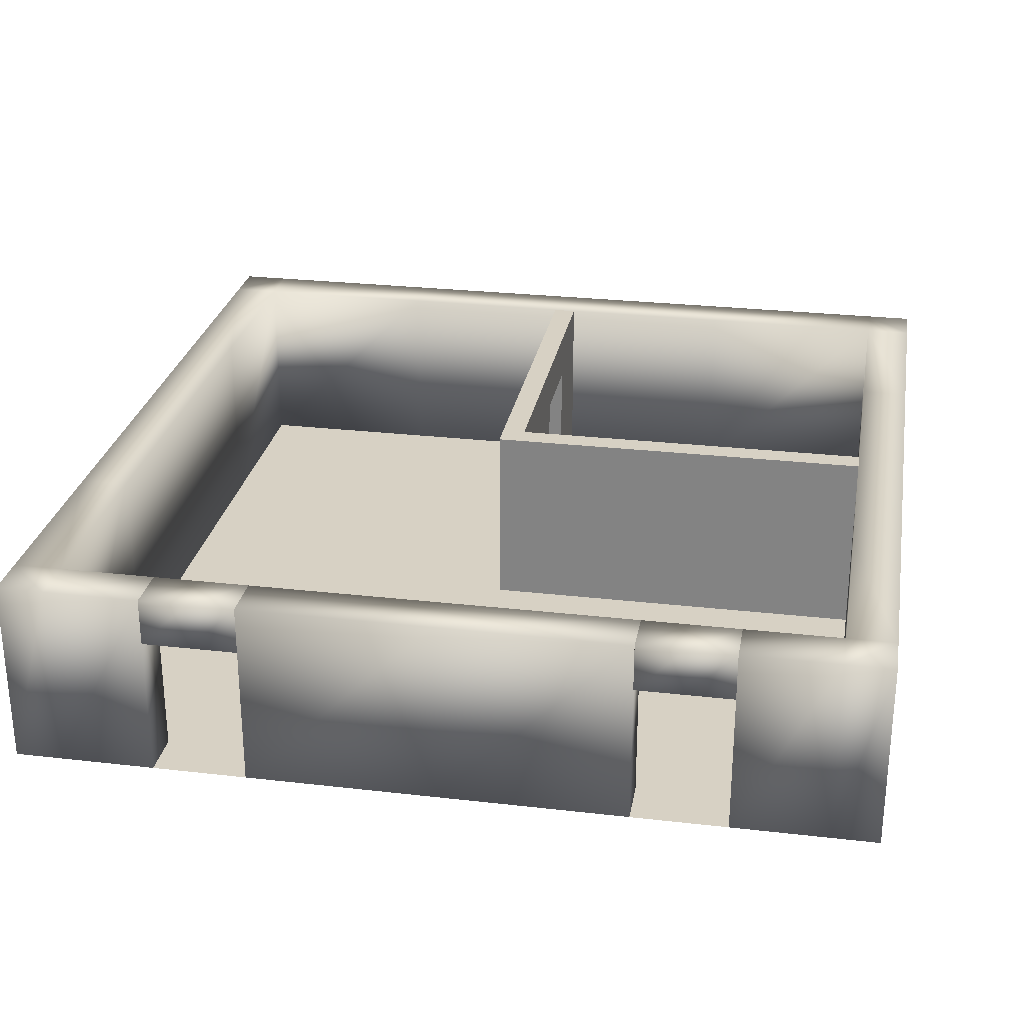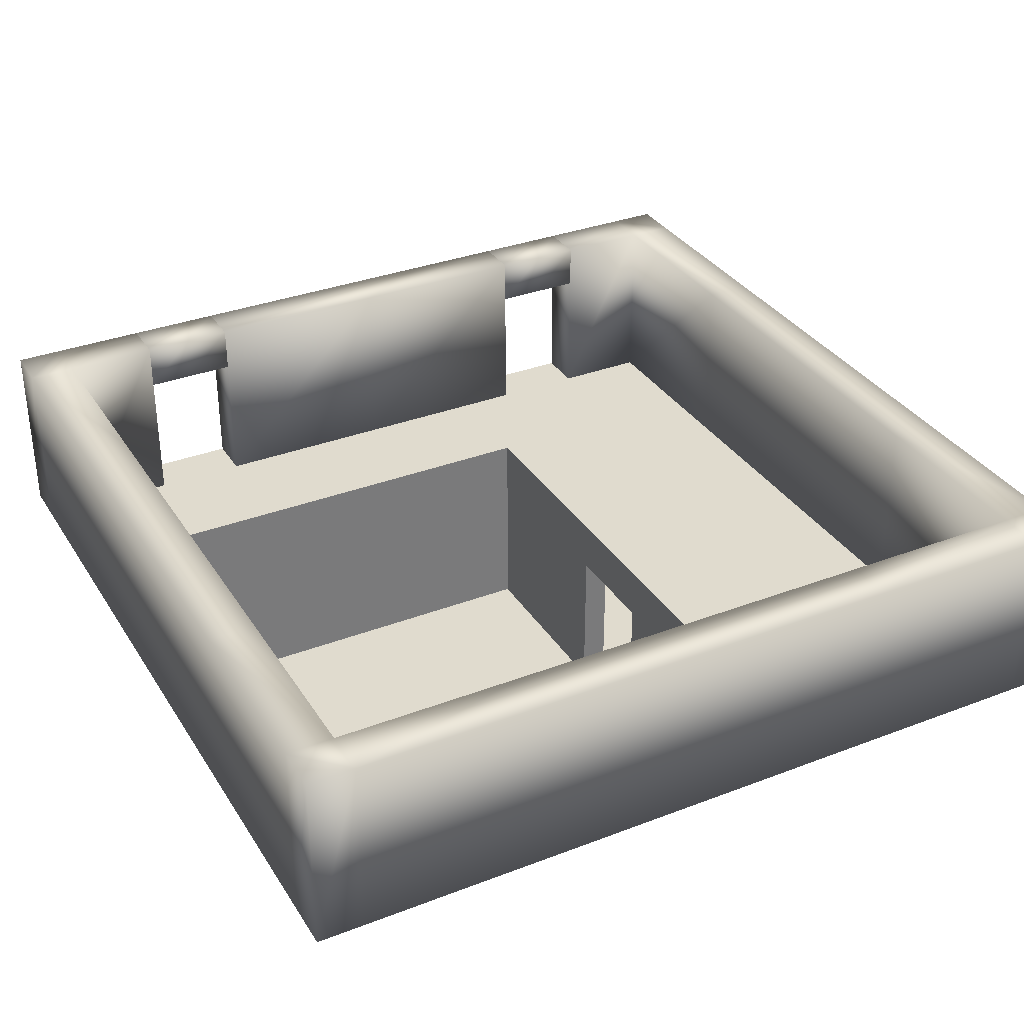
<metadata>
{"format":"obj","ext":"obj","renderer":"f3d","projection":"perspective","resolution":1024,"background":"white","views":[{"elev":27.1,"azim":-79.9,"up":"+Y"},{"elev":33.4,"azim":62.3,"up":"+Y"}]}
</metadata>
<code>
o Cube.003
v 7.5 1.5 -4.375
v 7.5 2 -4.375
v 6.5 1.5 -4.375
v 6.5 2 -4.375
v 7.5 1.5 -4.625
v 7.5 2 -4.625
v 6.5 1.5 -4.625
v 6.5 2 -4.625
v 7.5 1.5 -4.375
v 7.5 2 -4.375
v 6.5 1.5 -4.375
v 6.5 2 -4.375
v 7.5 1.5 -4.625
v 7.5 2 -4.625
v 6.5 1.5 -4.625
v 6.5 2 -4.625
v 7.5 1.5 -4.375
v 7.5 2 -4.375
v 6.5 1.5 -4.375
v 6.5 2 -4.375
v 7.5 1.5 -4.625
v 7.5 2 -4.625
v 6.5 1.5 -4.625
v 6.5 2 -4.625
v 0 2 -0.5
v 0.5 2 0
v 0.5 2 -0.5
v 0 0 0
v 0.5 0 0
v 0 2 0
v 0 0 -0.5
v 0.5 0 -0.5
v 6.5 0 -0.5
v 8.5 0 0
v 6.5 0 0
v 0 0 -1.5
v 8.5 2 0
v 9 2 -0.5
v 8.5 2 -0.5
v 6.5 2 0
v 6.5 2 -0.5
v 8.5 0 -0.5
v 9 0 0
v 9 0 -0.5
v 9 1e-06 -6.5
v 9 2 -8.5
v 9 2 -6.5
v 9 2 0
v 8.5 1e-06 -8.5
v 9 1e-06 -9
v 9 1e-06 -8.5
v 8.5 2 -8.5
v 8.5 2 -6.5
v 8.5 1e-06 -6.5
v 8.5 2 -9
v 8.5 1e-06 -9
v 9 2 -9
v 2.5 1e-06 -8.5
v 0.5 1e-06 -9
v 2.5 1e-06 -9
v 0.5 2 -8.5
v 0.5 1e-06 -7.5
v 0.5 1e-06 -8.5
v 0.5 2 -9
v 2.5 2 -9
v 2.5 2 -8.5
v 0 2 -8.5
v 0 1e-06 -9
v 0 1e-06 -8.5
v 0 2 -9
v 0.5 2 -7.5
v 0 1e-06 -7.5
v 0 2 -7.5
v 0 2 -1.5
v 0.5 0 -1.5
v 0.5 2 -1.5
v 8.5 0 -2.5
v 9 1e-06 -4.5
v 9 0 -2.5
v 8.5 2 -2.5
v 8.5 1e-06 -4.5
v 9 2 -2.5
v 8.5 2 -4.5
v 9 2 -4.5
v 6.5 2 -8.5
v 4.5 1e-06 -8.5
v 6.5 1e-06 -8.5
v 6.5 2 -9
v 4.5 2 -8.5
v 6.5 1e-06 -9
v 4.5 2 -9
v 4.5 1e-06 -9
v 2.5 2 -0.5
v 4.5 0 -0.5
v 2.5 0 -0.5
v 2.5 0 -0
v 4.5 2 0
v 2.5 2 0
v 4.5 2 -0.5
v 4.5 0 -0
v 0 2 -2
v 0 1.5 -2.5
v 0 1.5 -2
v 0 2 -2.5
v 0.5 1.5 -2.5
v 0.5 2 -2
v 0.5 1.5 -1.5
v 0.5 1.5 -2
v 0.5 2 -1.5
v 0 1.5 -1.5
v 0.5 2 -2.5
v 0 2 -1.5
v 0 2 -7
v 0 1.5 -7.5
v 0 1.5 -7
v 0 2 -7.5
v 0.5 1.5 -7.5
v 0.5 2 -7
v 0.5 1.5 -6.5
v 0.5 1.5 -7
v 0.5 2 -6.5
v 0 1.5 -6.5
v 0.5 2 -7.5
v 0 2 -6.5
v 0 2 -4.5
v 0 1e-06 -6.5
v 0 1e-06 -4.5
v 0 2 -6.5
v 0.5 1e-06 -6.5
v 0.5 2 -4.5
v 0.5 0 -2.5
v 0.5 1e-06 -4.5
v 0.5 2 -2.5
v 0 0 -2.5
v 0.5 2 -6.5
v 0 2 -2.5
v 9 0 0
v 0 1e-06 -9
v 0 0 0
v 9 1e-06 -9
v 0 2 -0.5
v 0.5 2 0
v 0.5 2 -0.5
v 0 0 0
v 0.5 0 0
v 0 2 0
v 0 0 -0.5
v 0.5 0 -0.5
v 6.5 0 -0.5
v 8.5 0 0
v 6.5 0 0
v 0 0 -1.5
v 8.5 2 0
v 9 2 -0.5
v 8.5 2 -0.5
v 6.5 2 0
v 6.5 2 -0.5
v 8.5 0 -0.5
v 9 0 0
v 9 0 -0.5
v 9 1e-06 -6.5
v 9 2 -8.5
v 9 2 -6.5
v 9 2 0
v 8.5 1e-06 -8.5
v 9 1e-06 -9
v 9 1e-06 -8.5
v 8.5 2 -8.5
v 8.5 2 -6.5
v 8.5 1e-06 -6.5
v 8.5 2 -9
v 8.5 1e-06 -9
v 9 2 -9
v 2.5 1e-06 -8.5
v 0.5 1e-06 -9
v 2.5 1e-06 -9
v 0.5 2 -8.5
v 0.5 1e-06 -7.5
v 0.5 1e-06 -8.5
v 0.5 2 -9
v 2.5 2 -9
v 2.5 2 -8.5
v 0 2 -8.5
v 0 1e-06 -9
v 0 1e-06 -8.5
v 0 2 -9
v 0.5 2 -7.5
v 0 1e-06 -7.5
v 0 2 -7.5
v 0 2 -1.5
v 0.5 0 -1.5
v 0.5 2 -1.5
v 8.5 0 -2.5
v 9 1e-06 -4.5
v 9 0 -2.5
v 8.5 2 -2.5
v 8.5 1e-06 -4.5
v 9 2 -2.5
v 8.5 2 -4.5
v 9 2 -4.5
v 6.5 2 -8.5
v 4.5 1e-06 -8.5
v 6.5 1e-06 -8.5
v 6.5 2 -9
v 4.5 2 -8.5
v 6.5 1e-06 -9
v 4.5 2 -9
v 4.5 1e-06 -9
v 2.5 2 -0.5
v 4.5 0 -0.5
v 2.5 0 -0.5
v 2.5 0 -0
v 4.5 2 0
v 2.5 2 0
v 4.5 2 -0.5
v 4.5 0 -0
v 0 2 -2
v 0 1.5 -2.5
v 0 1.5 -2
v 0 2 -2.5
v 0.5 1.5 -2.5
v 0.5 2 -2
v 0.5 1.5 -1.5
v 0.5 1.5 -2
v 0.5 2 -1.5
v 0 1.5 -1.5
v 0.5 2 -2.5
v 0 2 -1.5
v 0 2 -7
v 0 1.5 -7.5
v 0 1.5 -7
v 0 2 -7.5
v 0.5 1.5 -7.5
v 0.5 2 -7
v 0.5 1.5 -6.5
v 0.5 1.5 -7
v 0.5 2 -6.5
v 0 1.5 -6.5
v 0.5 2 -7.5
v 0 2 -6.5
v 0 2 -4.5
v 0 1e-06 -6.5
v 0 1e-06 -4.5
v 0 2 -6.5
v 0.5 1e-06 -6.5
v 0.5 2 -4.5
v 0.5 0 -2.5
v 0.5 1e-06 -4.5
v 0.5 2 -2.5
v 0 0 -2.5
v 0.5 2 -6.5
v 0 2 -2.5
v 9 0 0
v 0 1e-06 -9
v 0 0 0
v 9 1e-06 -9
v 0 2 -0.5
v 0.5 2 0
v 0.5 2 -0.5
v 0 0 0
v 0.5 0 0
v 0 2 0
v 0 0 -0.5
v 0.5 0 -0.5
v 6.5 0 -0.5
v 8.5 0 0
v 6.5 0 0
v 0 0 -1.5
v 8.5 2 0
v 9 2 -0.5
v 8.5 2 -0.5
v 6.5 2 0
v 6.5 2 -0.5
v 8.5 0 -0.5
v 9 0 0
v 9 0 -0.5
v 9 1e-06 -6.5
v 9 2 -8.5
v 9 2 -6.5
v 9 2 0
v 8.5 1e-06 -8.5
v 9 1e-06 -9
v 9 1e-06 -8.5
v 8.5 2 -8.5
v 8.5 2 -6.5
v 8.5 1e-06 -6.5
v 8.5 2 -9
v 8.5 1e-06 -9
v 9 2 -9
v 2.5 1e-06 -8.5
v 0.5 1e-06 -9
v 2.5 1e-06 -9
v 0.5 2 -8.5
v 0.5 1e-06 -7.5
v 0.5 1e-06 -8.5
v 0.5 2 -9
v 2.5 2 -9
v 2.5 2 -8.5
v 0 2 -8.5
v 0 1e-06 -9
v 0 1e-06 -8.5
v 0 2 -9
v 0.5 2 -7.5
v 0 1e-06 -7.5
v 0 2 -7.5
v 0 2 -1.5
v 0.5 0 -1.5
v 0.5 2 -1.5
v 8.5 0 -2.5
v 9 1e-06 -4.5
v 9 0 -2.5
v 8.5 2 -2.5
v 8.5 1e-06 -4.5
v 9 2 -2.5
v 8.5 2 -4.5
v 9 2 -4.5
v 6.5 2 -8.5
v 4.5 1e-06 -8.5
v 6.5 1e-06 -8.5
v 6.5 2 -9
v 4.5 2 -8.5
v 6.5 1e-06 -9
v 4.5 2 -9
v 4.5 1e-06 -9
v 2.5 2 -0.5
v 4.5 0 -0.5
v 2.5 0 -0.5
v 2.5 0 -0
v 4.5 2 0
v 2.5 2 0
v 4.5 2 -0.5
v 4.5 0 -0
v 0 2 -2
v 0 1.5 -2.5
v 0 1.5 -2
v 0 2 -2.5
v 0.5 1.5 -2.5
v 0.5 2 -2
v 0.5 1.5 -1.5
v 0.5 1.5 -2
v 0.5 2 -1.5
v 0 1.5 -1.5
v 0.5 2 -2.5
v 0 2 -1.5
v 0 2 -7
v 0 1.5 -7.5
v 0 1.5 -7
v 0 2 -7.5
v 0.5 1.5 -7.5
v 0.5 2 -7
v 0.5 1.5 -6.5
v 0.5 1.5 -7
v 0.5 2 -6.5
v 0 1.5 -6.5
v 0.5 2 -7.5
v 0 2 -6.5
v 0 2 -4.5
v 0 1e-06 -6.5
v 0 1e-06 -4.5
v 0 2 -6.5
v 0.5 1e-06 -6.5
v 0.5 2 -4.5
v 0.5 0 -2.5
v 0.5 1e-06 -4.5
v 0.5 2 -2.5
v 0 0 -2.5
v 0.5 2 -6.5
v 0 2 -2.5
v 9 0 0
v 0 1e-06 -9
v 0 0 0
v 9 1e-06 -9
v 4.375 0 -0.5
v 4.375 2 -0.5
v 4.375 0 -4.375
v 4.375 2 -4.375
v 4.625 0 -0.5
v 4.625 2 -0.5
v 4.625 0 -4.375
v 4.625 2 -4.375
v 4.375 0 -0.5
v 4.375 2 -0.5
v 4.375 0 -4.375
v 4.375 2 -4.375
v 4.625 0 -0.5
v 4.625 2 -0.5
v 4.625 0 -4.375
v 4.625 2 -4.375
v 4.375 0 -0.5
v 4.375 2 -0.5
v 4.375 0 -4.375
v 4.375 2 -4.375
v 4.625 0 -0.5
v 4.625 2 -0.5
v 4.625 0 -4.375
v 4.625 2 -4.375
v 6.5 0 -4.375
v 6.5 2 -4.375
v 4.375 0 -4.375
v 4.375 2 -4.375
v 6.5 0 -4.625
v 6.5 2 -4.625
v 4.375 0 -4.625
v 4.375 2 -4.625
v 6.5 0 -4.375
v 6.5 2 -4.375
v 4.375 0 -4.375
v 4.375 2 -4.375
v 6.5 0 -4.625
v 6.5 2 -4.625
v 4.375 0 -4.625
v 4.375 2 -4.625
v 6.5 0 -4.375
v 6.5 2 -4.375
v 4.375 0 -4.375
v 4.375 2 -4.375
v 6.5 0 -4.625
v 6.5 2 -4.625
v 4.375 0 -4.625
v 4.375 2 -4.625
v 8.5 0 -4.375
v 8.5 2 -4.375
v 7.5 0 -4.375
v 7.5 2 -4.375
v 8.5 0 -4.625
v 8.5 2 -4.625
v 7.5 0 -4.625
v 7.5 2 -4.625
v 8.5 0 -4.375
v 8.5 2 -4.375
v 7.5 0 -4.375
v 7.5 2 -4.375
v 8.5 0 -4.625
v 8.5 2 -4.625
v 7.5 0 -4.625
v 7.5 2 -4.625
v 8.5 0 -4.375
v 8.5 2 -4.375
v 7.5 0 -4.375
v 7.5 2 -4.375
v 8.5 0 -4.625
v 8.5 2 -4.625
v 7.5 0 -4.625
v 7.5 2 -4.625
f 2 3 1
f 4 7 3
f 8 5 7
f 6 1 5
f 7 1 3
f 4 6 8
f 10 11 9
f 12 15 11
f 16 13 15
f 14 9 13
f 15 9 11
f 12 14 16
f 18 19 17
f 20 23 19
f 24 21 23
f 22 17 21
f 23 17 19
f 20 22 24
f 374 375 373
f 376 379 375
f 380 377 379
f 378 373 377
f 379 373 375
f 376 378 380
f 382 383 381
f 384 387 383
f 388 385 387
f 386 381 385
f 387 381 383
f 384 386 388
f 390 391 389
f 392 395 391
f 396 393 395
f 394 389 393
f 395 389 391
f 392 394 396
f 398 399 397
f 400 403 399
f 404 401 403
f 402 397 401
f 403 397 399
f 400 402 404
f 406 407 405
f 408 411 407
f 412 409 411
f 410 405 409
f 411 405 407
f 408 410 412
f 414 415 413
f 416 419 415
f 420 417 419
f 418 413 417
f 419 413 415
f 416 418 420
f 422 423 421
f 424 427 423
f 428 425 427
f 426 421 425
f 427 421 423
f 424 426 428
f 430 431 429
f 432 435 431
f 436 433 435
f 434 429 433
f 435 429 431
f 432 434 436
f 438 439 437
f 440 443 439
f 444 441 443
f 442 437 441
f 443 437 439
f 440 442 444
f 420 418 417
f 2 4 3
f 4 8 7
f 8 6 5
f 6 2 1
f 7 5 1
f 4 2 6
f 10 12 11
f 12 16 15
f 16 14 13
f 14 10 9
f 15 13 9
f 12 10 14
f 18 20 19
f 20 24 23
f 24 22 21
f 22 18 17
f 23 21 17
f 20 18 22
f 374 376 375
f 376 380 379
f 380 378 377
f 378 374 373
f 379 377 373
f 376 374 378
f 382 384 383
f 384 388 387
f 388 386 385
f 386 382 381
f 387 385 381
f 384 382 386
f 390 392 391
f 392 396 395
f 396 394 393
f 394 390 389
f 395 393 389
f 392 390 394
f 398 400 399
f 400 404 403
f 404 402 401
f 402 398 397
f 403 401 397
f 400 398 402
f 406 408 407
f 408 412 411
f 412 410 409
f 410 406 405
f 411 409 405
f 408 406 410
f 414 416 415
f 416 420 419
f 418 414 413
f 419 417 413
f 416 414 418
f 422 424 423
f 424 428 427
f 428 426 425
f 426 422 421
f 427 425 421
f 424 422 426
f 430 432 431
f 432 436 435
f 436 434 433
f 434 430 429
f 435 433 429
f 432 430 434
f 438 440 439
f 440 444 443
f 444 442 441
f 442 438 437
f 443 441 437
f 440 438 442
f 25 26 27
f 26 28 29
f 30 31 28
f 32 28 31
f 33 34 35
f 25 36 31
f 37 38 39
f 40 39 41
f 35 37 40
f 41 42 33
f 38 43 44
f 45 46 47
f 42 43 34
f 34 48 37
f 49 50 51
f 47 52 53
f 53 49 54
f 54 51 45
f 55 50 56
f 51 57 46
f 46 55 52
f 58 59 60
f 61 62 63
f 60 64 65
f 65 61 66
f 66 63 58
f 67 68 69
f 64 67 61
f 59 70 64
f 63 68 59
f 71 72 62
f 67 71 61
f 69 73 67
f 63 72 69
f 74 75 36
f 31 75 32
f 27 74 25
f 32 76 27
f 77 78 79
f 80 81 77
f 82 83 80
f 79 84 82
f 81 45 78
f 83 54 81
f 84 53 83
f 78 47 84
f 44 82 38
f 38 80 39
f 39 77 42
f 42 79 44
f 85 86 87
f 88 89 85
f 90 91 88
f 87 92 90
f 49 90 56
f 56 88 55
f 55 85 52
f 52 87 49
f 89 58 86
f 91 66 89
f 92 65 91
f 86 60 92
f 93 94 95
f 96 97 98
f 98 99 93
f 95 100 96
f 99 33 94
f 100 40 97
f 97 41 99
f 94 35 100
f 32 96 29
f 26 93 27
f 29 98 26
f 27 95 32
f 25 30 26
f 26 30 28
f 30 25 31
f 32 29 28
f 33 42 34
f 25 74 36
f 37 48 38
f 40 37 39
f 35 34 37
f 41 39 42
f 38 48 43
f 45 51 46
f 42 44 43
f 34 43 48
f 49 56 50
f 47 46 52
f 53 52 49
f 54 49 51
f 55 57 50
f 51 50 57
f 46 57 55
f 58 63 59
f 61 71 62
f 60 59 64
f 65 64 61
f 66 61 63
f 67 70 68
f 64 70 67
f 59 68 70
f 63 69 68
f 71 73 72
f 67 73 71
f 69 72 73
f 63 62 72
f 74 76 75
f 31 36 75
f 27 76 74
f 32 75 76
f 77 81 78
f 80 83 81
f 82 84 83
f 79 78 84
f 81 54 45
f 83 53 54
f 84 47 53
f 78 45 47
f 44 79 82
f 38 82 80
f 39 80 77
f 42 77 79
f 85 89 86
f 88 91 89
f 90 92 91
f 87 86 92
f 49 87 90
f 56 90 88
f 55 88 85
f 52 85 87
f 89 66 58
f 91 65 66
f 92 60 65
f 86 58 60
f 93 99 94
f 96 100 97
f 98 97 99
f 95 94 100
f 99 41 33
f 100 35 40
f 97 40 41
f 94 33 35
f 32 95 96
f 26 98 93
f 29 96 98
f 27 93 95
f 101 102 103
f 104 105 102
f 106 107 108
f 109 110 107
f 108 110 103
f 101 109 106
f 104 106 111
f 105 103 102
f 111 108 105
f 112 103 110
f 101 104 102
f 104 111 105
f 106 109 107
f 109 112 110
f 108 107 110
f 101 112 109
f 104 101 106
f 105 108 103
f 111 106 108
f 112 101 103
f 113 114 115
f 116 117 114
f 118 119 120
f 121 122 119
f 120 122 115
f 113 121 118
f 116 118 123
f 117 115 114
f 123 120 117
f 124 115 122
f 113 116 114
f 116 123 117
f 118 121 119
f 121 124 122
f 120 119 122
f 113 124 121
f 116 113 118
f 117 120 115
f 123 118 120
f 124 113 115
f 125 126 127
f 128 129 126
f 130 131 132
f 133 134 131
f 132 134 127
f 125 133 130
f 128 130 135
f 129 127 126
f 135 132 129
f 136 127 134
f 125 128 126
f 128 135 129
f 130 133 131
f 133 136 134
f 132 131 134
f 125 136 133
f 128 125 130
f 129 132 127
f 135 130 132
f 136 125 127
f 137 138 139
f 137 140 138
f 141 142 143
f 142 144 145
f 146 147 144
f 148 144 147
f 149 150 151
f 141 152 147
f 153 154 155
f 156 155 157
f 151 153 156
f 157 158 149
f 154 159 160
f 161 162 163
f 158 159 150
f 150 164 153
f 165 166 167
f 163 168 169
f 169 165 170
f 170 167 161
f 171 166 172
f 167 173 162
f 162 171 168
f 174 175 176
f 177 178 179
f 176 180 181
f 181 177 182
f 182 179 174
f 183 184 185
f 180 183 177
f 175 186 180
f 179 184 175
f 187 188 178
f 183 187 177
f 185 189 183
f 179 188 185
f 190 191 152
f 147 191 148
f 143 190 141
f 148 192 143
f 193 194 195
f 196 197 193
f 198 199 196
f 195 200 198
f 197 161 194
f 199 170 197
f 200 169 199
f 194 163 200
f 160 198 154
f 154 196 155
f 155 193 158
f 158 195 160
f 201 202 203
f 204 205 201
f 206 207 204
f 203 208 206
f 165 206 172
f 172 204 171
f 171 201 168
f 168 203 165
f 205 174 202
f 207 182 205
f 208 181 207
f 202 176 208
f 209 210 211
f 212 213 214
f 214 215 209
f 211 216 212
f 215 149 210
f 216 156 213
f 213 157 215
f 210 151 216
f 148 212 145
f 142 209 143
f 145 214 142
f 143 211 148
f 141 146 142
f 142 146 144
f 146 141 147
f 148 145 144
f 149 158 150
f 141 190 152
f 153 164 154
f 156 153 155
f 151 150 153
f 157 155 158
f 154 164 159
f 161 167 162
f 158 160 159
f 150 159 164
f 165 172 166
f 163 162 168
f 169 168 165
f 170 165 167
f 171 173 166
f 167 166 173
f 162 173 171
f 174 179 175
f 177 187 178
f 176 175 180
f 181 180 177
f 182 177 179
f 183 186 184
f 180 186 183
f 175 184 186
f 179 185 184
f 187 189 188
f 183 189 187
f 185 188 189
f 179 178 188
f 190 192 191
f 147 152 191
f 143 192 190
f 148 191 192
f 193 197 194
f 196 199 197
f 198 200 199
f 195 194 200
f 197 170 161
f 199 169 170
f 200 163 169
f 194 161 163
f 160 195 198
f 154 198 196
f 155 196 193
f 158 193 195
f 201 205 202
f 204 207 205
f 206 208 207
f 203 202 208
f 165 203 206
f 172 206 204
f 171 204 201
f 168 201 203
f 205 182 174
f 207 181 182
f 208 176 181
f 202 174 176
f 209 215 210
f 212 216 213
f 214 213 215
f 211 210 216
f 215 157 149
f 216 151 156
f 213 156 157
f 210 149 151
f 148 211 212
f 142 214 209
f 145 212 214
f 143 209 211
f 217 218 219
f 220 221 218
f 222 223 224
f 225 226 223
f 224 226 219
f 217 225 222
f 220 222 227
f 221 219 218
f 227 224 221
f 228 219 226
f 217 220 218
f 220 227 221
f 222 225 223
f 225 228 226
f 224 223 226
f 217 228 225
f 220 217 222
f 221 224 219
f 227 222 224
f 228 217 219
f 229 230 231
f 232 233 230
f 234 235 236
f 237 238 235
f 236 238 231
f 229 237 234
f 232 234 239
f 233 231 230
f 239 236 233
f 240 231 238
f 229 232 230
f 232 239 233
f 234 237 235
f 237 240 238
f 236 235 238
f 229 240 237
f 232 229 234
f 233 236 231
f 239 234 236
f 240 229 231
f 241 242 243
f 244 245 242
f 246 247 248
f 249 250 247
f 248 250 243
f 241 249 246
f 244 246 251
f 245 243 242
f 251 248 245
f 252 243 250
f 241 244 242
f 244 251 245
f 246 249 247
f 249 252 250
f 248 247 250
f 241 252 249
f 244 241 246
f 245 248 243
f 251 246 248
f 252 241 243
f 253 254 255
f 253 256 254
f 257 258 259
f 258 260 261
f 262 263 260
f 264 260 263
f 265 266 267
f 257 268 263
f 269 270 271
f 272 271 273
f 267 269 272
f 273 274 265
f 270 275 276
f 277 278 279
f 274 275 266
f 266 280 269
f 281 282 283
f 279 284 285
f 285 281 286
f 286 283 277
f 287 282 288
f 283 289 278
f 278 287 284
f 290 291 292
f 293 294 295
f 292 296 297
f 297 293 298
f 298 295 290
f 299 300 301
f 296 299 293
f 291 302 296
f 295 300 291
f 303 304 294
f 299 303 293
f 301 305 299
f 295 304 301
f 306 307 268
f 263 307 264
f 259 306 257
f 264 308 259
f 309 310 311
f 312 313 309
f 314 315 312
f 311 316 314
f 313 277 310
f 315 286 313
f 316 285 315
f 310 279 316
f 276 314 270
f 270 312 271
f 271 309 274
f 274 311 276
f 317 318 319
f 320 321 317
f 322 323 320
f 319 324 322
f 281 322 288
f 288 320 287
f 287 317 284
f 284 319 281
f 321 290 318
f 323 298 321
f 324 297 323
f 318 292 324
f 325 326 327
f 328 329 330
f 330 331 325
f 327 332 328
f 331 265 326
f 332 272 329
f 329 273 331
f 326 267 332
f 264 328 261
f 258 325 259
f 261 330 258
f 259 327 264
f 257 262 258
f 258 262 260
f 262 257 263
f 264 261 260
f 265 274 266
f 257 306 268
f 269 280 270
f 272 269 271
f 267 266 269
f 273 271 274
f 270 280 275
f 277 283 278
f 274 276 275
f 266 275 280
f 281 288 282
f 279 278 284
f 285 284 281
f 286 281 283
f 287 289 282
f 283 282 289
f 278 289 287
f 290 295 291
f 293 303 294
f 292 291 296
f 297 296 293
f 298 293 295
f 299 302 300
f 296 302 299
f 291 300 302
f 295 301 300
f 303 305 304
f 299 305 303
f 301 304 305
f 295 294 304
f 306 308 307
f 263 268 307
f 259 308 306
f 264 307 308
f 309 313 310
f 312 315 313
f 314 316 315
f 311 310 316
f 313 286 277
f 315 285 286
f 316 279 285
f 310 277 279
f 276 311 314
f 270 314 312
f 271 312 309
f 274 309 311
f 317 321 318
f 320 323 321
f 322 324 323
f 319 318 324
f 281 319 322
f 288 322 320
f 287 320 317
f 284 317 319
f 321 298 290
f 323 297 298
f 324 292 297
f 318 290 292
f 325 331 326
f 328 332 329
f 330 329 331
f 327 326 332
f 331 273 265
f 332 267 272
f 329 272 273
f 326 265 267
f 264 327 328
f 258 330 325
f 261 328 330
f 259 325 327
f 333 334 335
f 336 337 334
f 338 339 340
f 341 342 339
f 340 342 335
f 333 341 338
f 336 338 343
f 337 335 334
f 343 340 337
f 344 335 342
f 333 336 334
f 336 343 337
f 338 341 339
f 341 344 342
f 340 339 342
f 333 344 341
f 336 333 338
f 337 340 335
f 343 338 340
f 344 333 335
f 345 346 347
f 348 349 346
f 350 351 352
f 353 354 351
f 352 354 347
f 345 353 350
f 348 350 355
f 349 347 346
f 355 352 349
f 356 347 354
f 345 348 346
f 348 355 349
f 350 353 351
f 353 356 354
f 352 351 354
f 345 356 353
f 348 345 350
f 349 352 347
f 355 350 352
f 356 345 347
f 357 358 359
f 360 361 358
f 362 363 364
f 365 366 363
f 364 366 359
f 357 365 362
f 360 362 367
f 361 359 358
f 367 364 361
f 368 359 366
f 357 360 358
f 360 367 361
f 362 365 363
f 365 368 366
f 364 363 366
f 357 368 365
f 360 357 362
f 361 364 359
f 367 362 364
f 368 357 359
f 369 370 371
f 369 372 370

</code>
